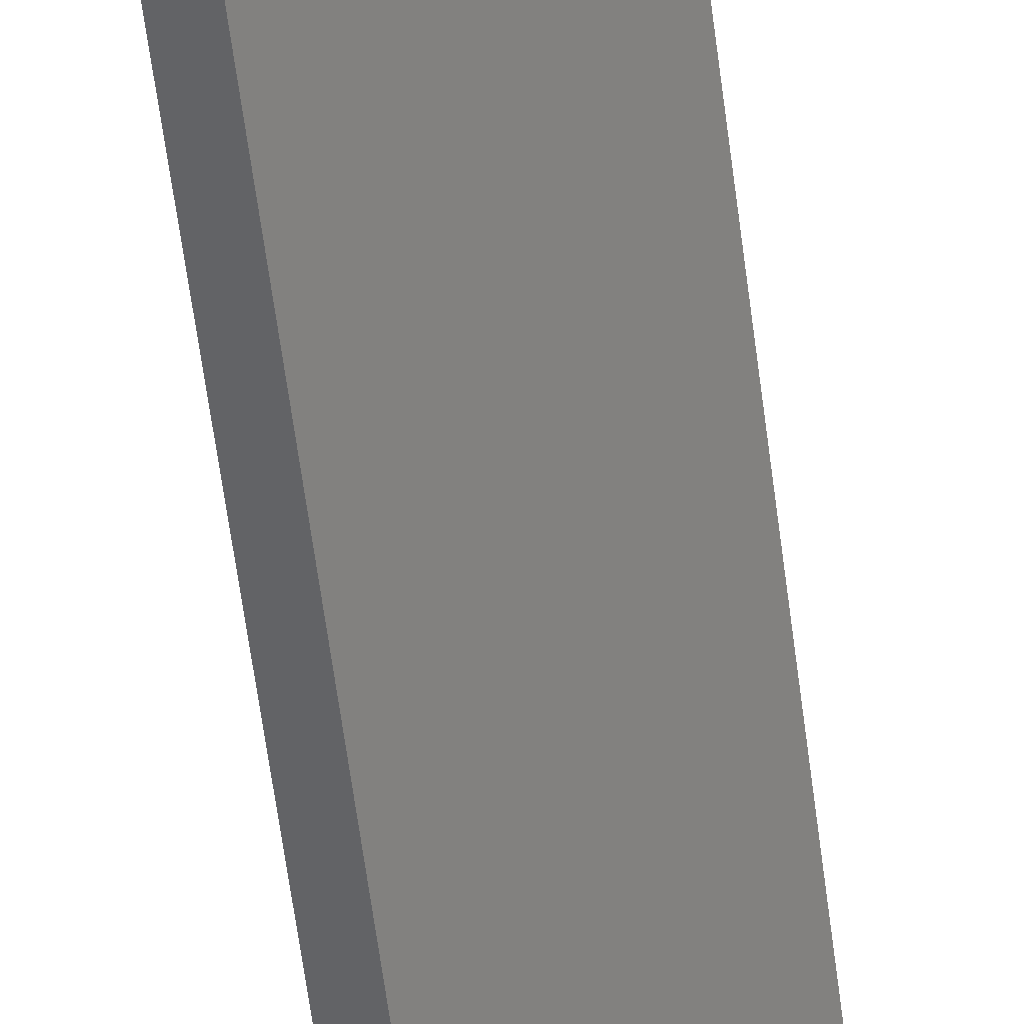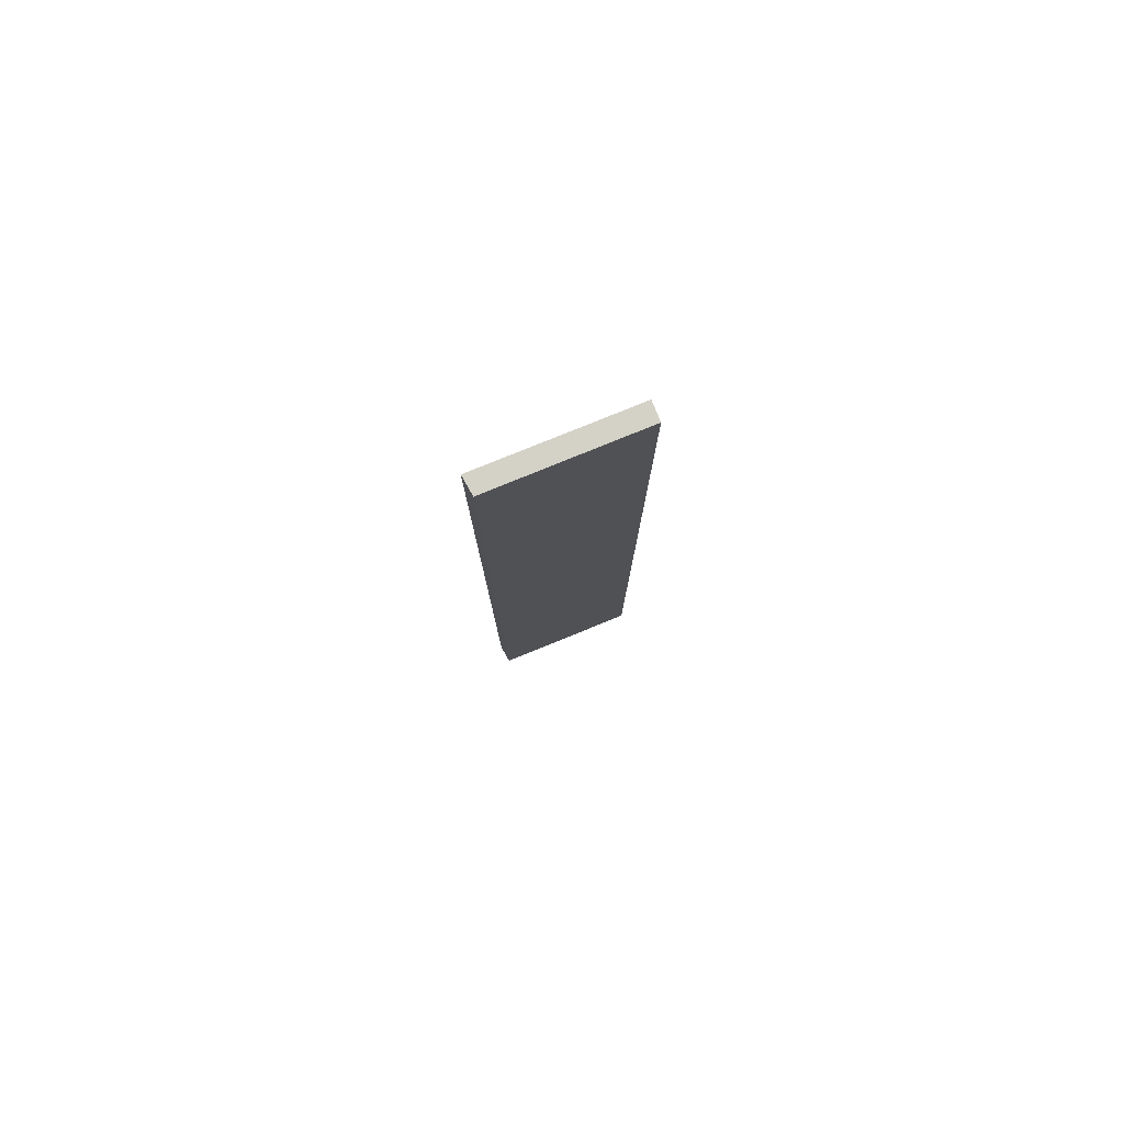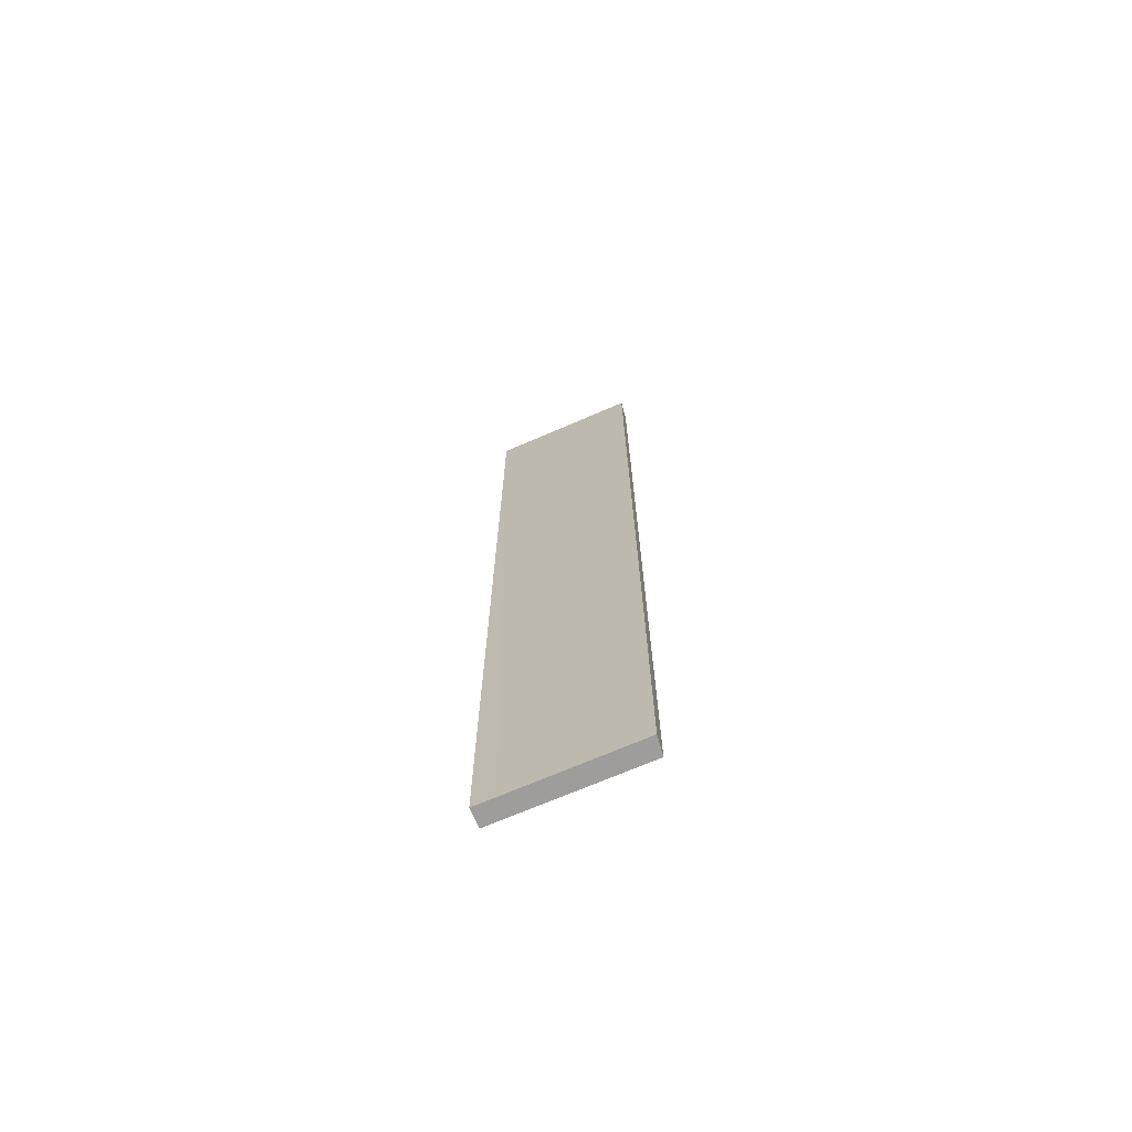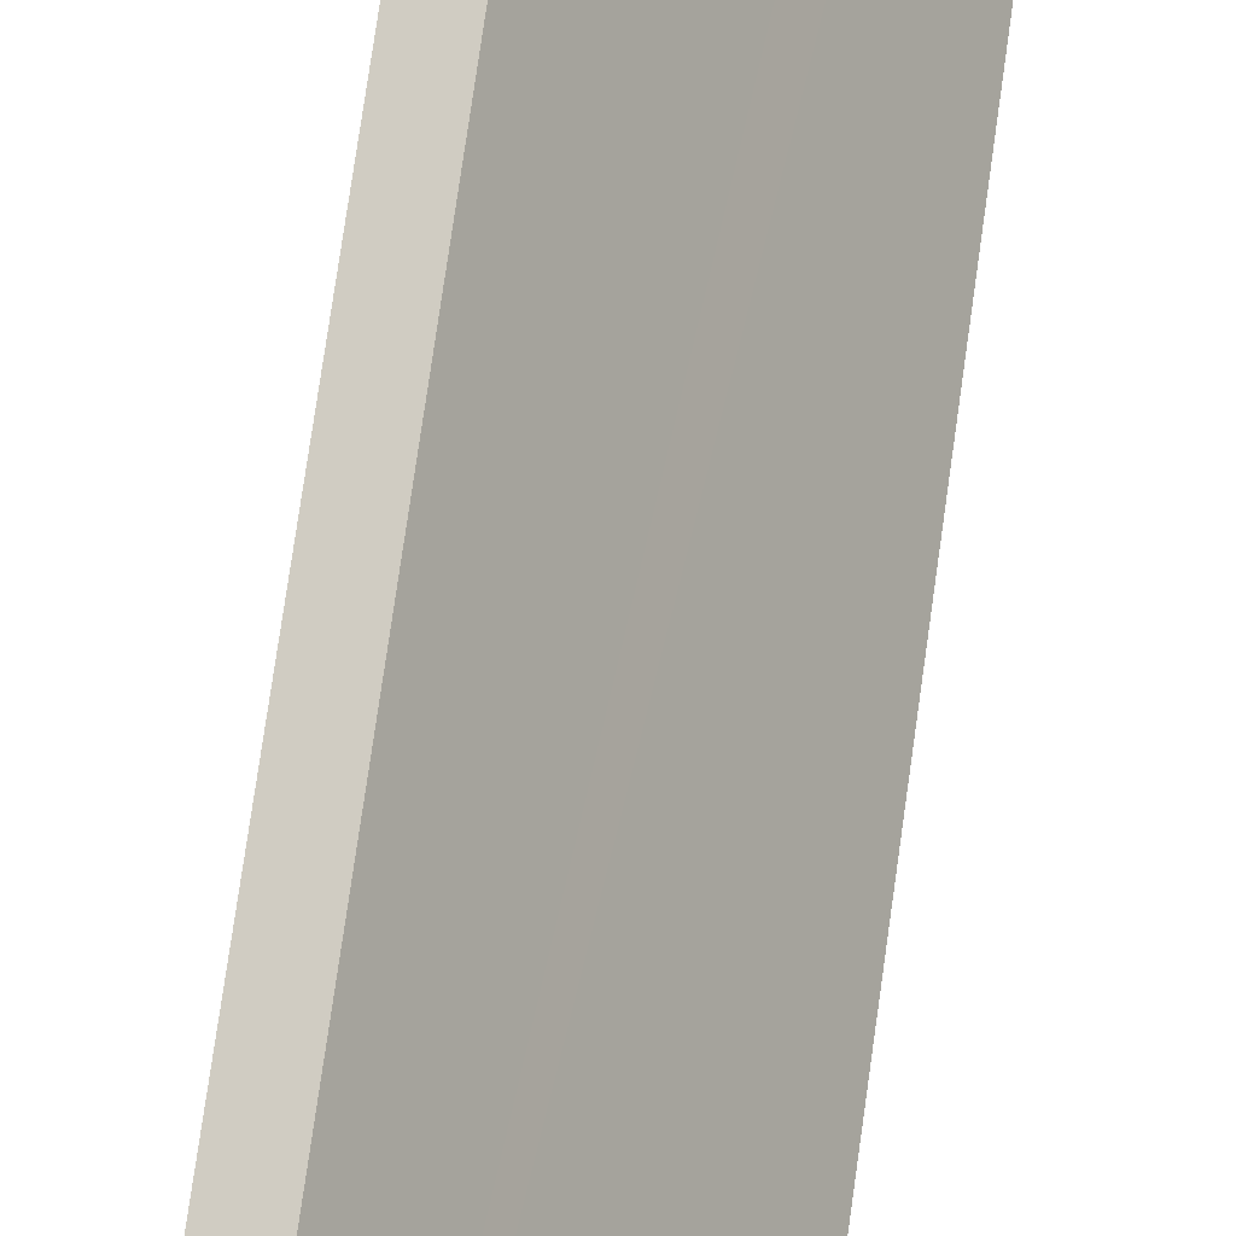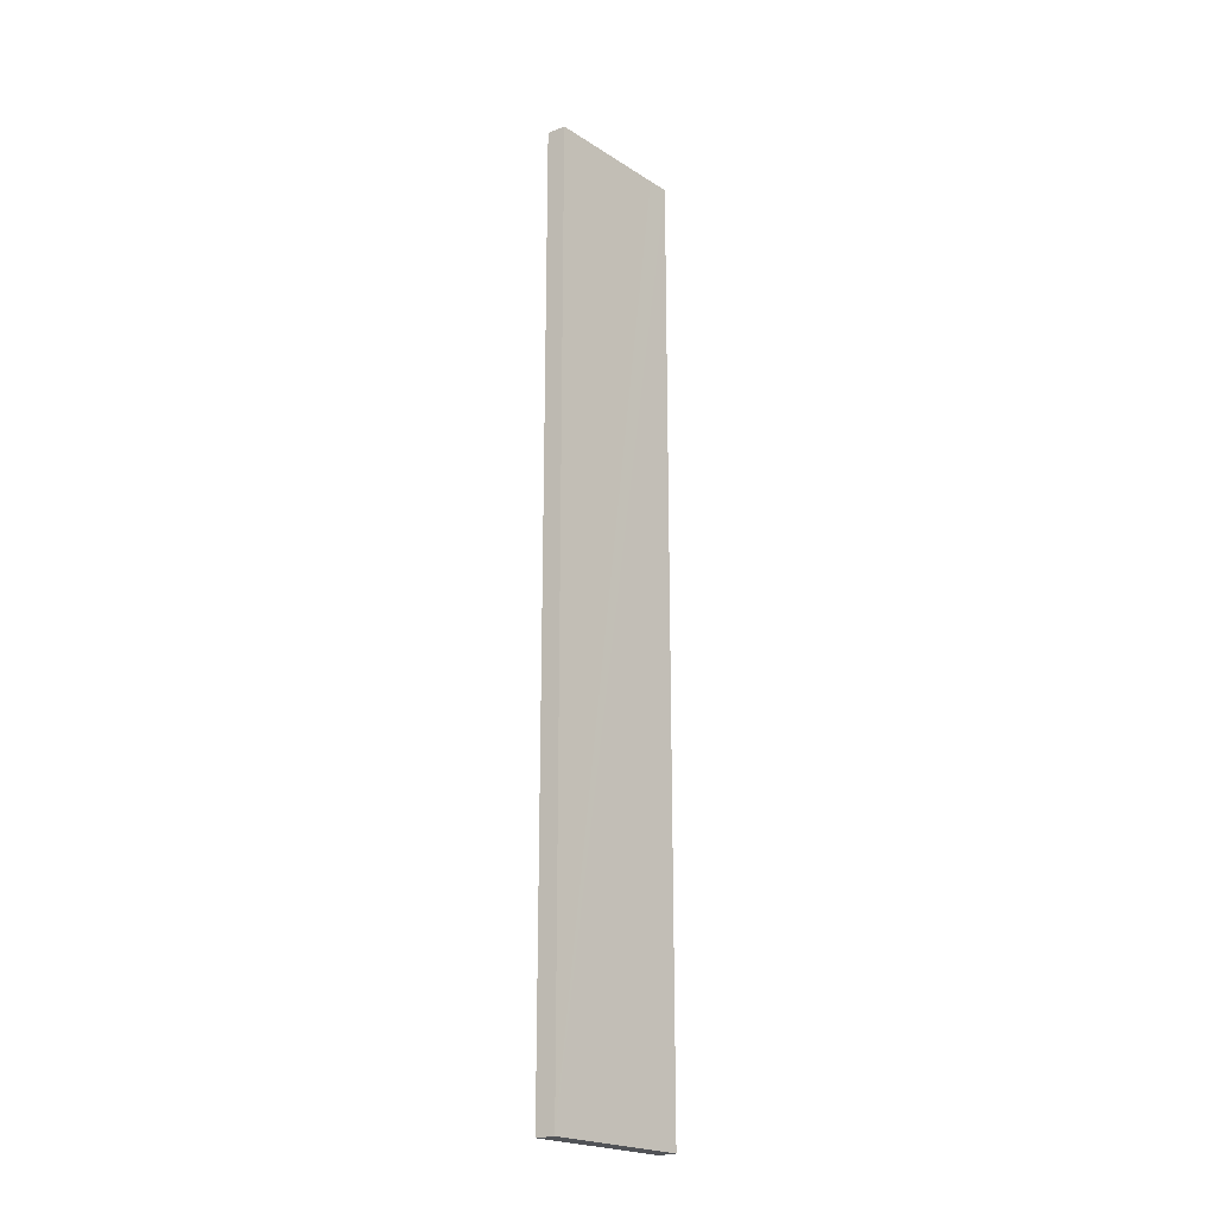
<metadata>
{"format":"obj","ext":"obj","renderer":"f3d","projection":"perspective","resolution":1024,"background":"white","views":[{"elev":-56.0,"azim":-173.0,"up":"+Z"},{"elev":79.8,"azim":36.0,"up":"+Y"},{"elev":-70.4,"azim":-98.6,"up":"+Y"},{"elev":66.1,"azim":7.6,"up":"+Z"},{"elev":-21.8,"azim":10.3,"up":"+Y"}]}
</metadata>
<code>
v  0.238 12.94 0.107
v  0.927 12.94 -1.485
v  0 12.94 7.923e-16
v  1.149 12.94 -1.357
v  1.088 12.94 -1.744
v  1.306 12.94 -1.608
v  0 0 0
v  0.238 -6.552e-18 0.107
v  1.306 9.846e-17 -1.608
v  1.149 8.309e-17 -1.357
v  1.088 1.068e-16 -1.744
v  0.927 9.093e-17 -1.485
g defaultobject
f 1 2 3
f 2 1 4
f 2 4 5
f 5 4 6
f 7 1 3
f 1 7 8
f 8 4 1
f 4 8 6
f 6 8 9
f 9 8 10
f 9 5 6
f 5 9 11
f 2 7 3
f 7 2 5
f 7 5 12
f 12 5 11
f 10 11 9
f 11 10 12
f 12 10 8
f 12 8 7

</code>
